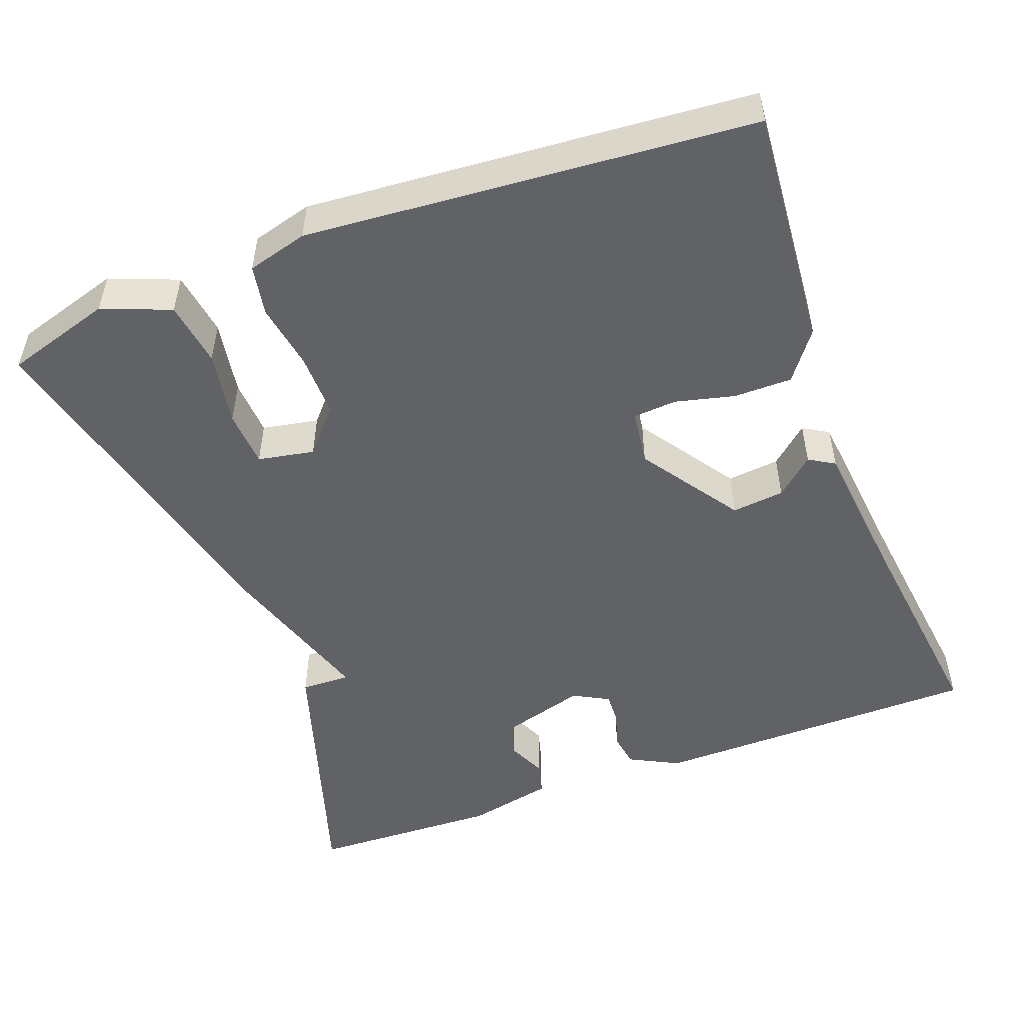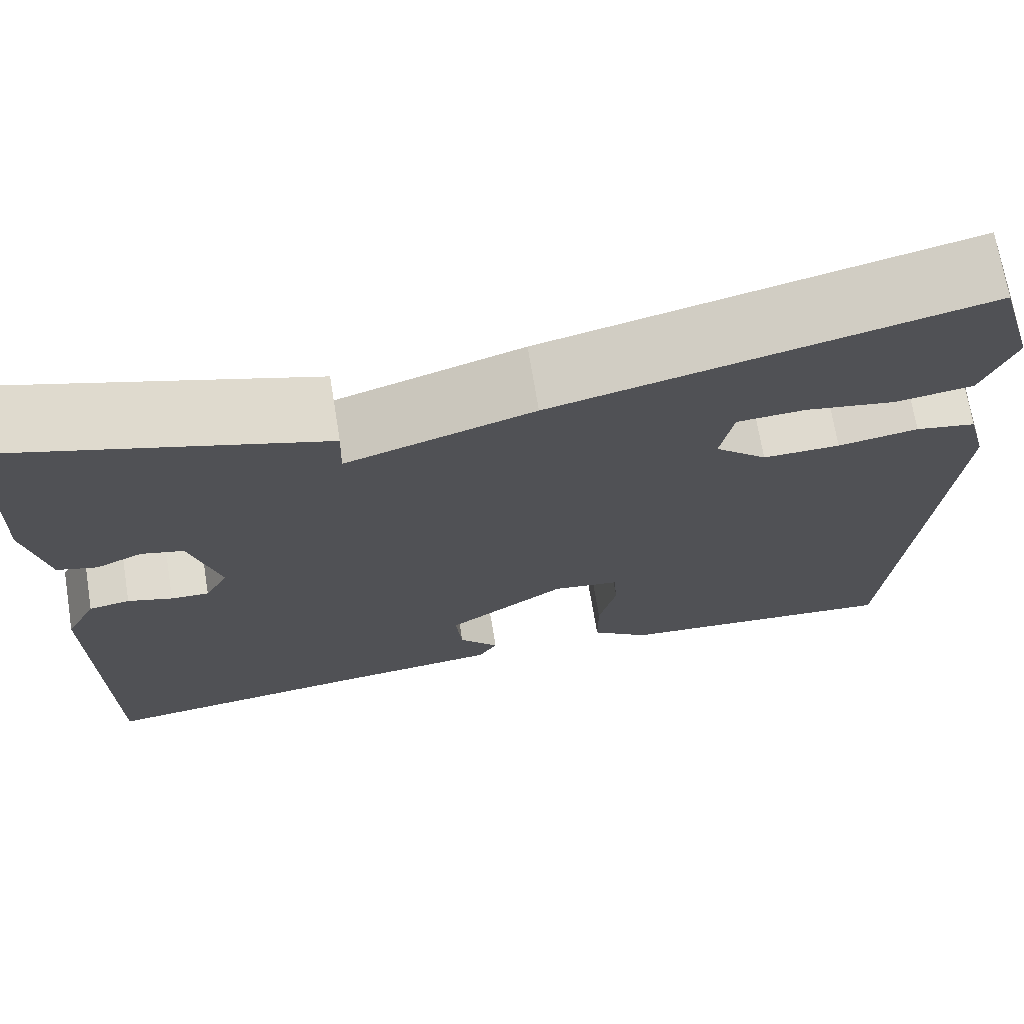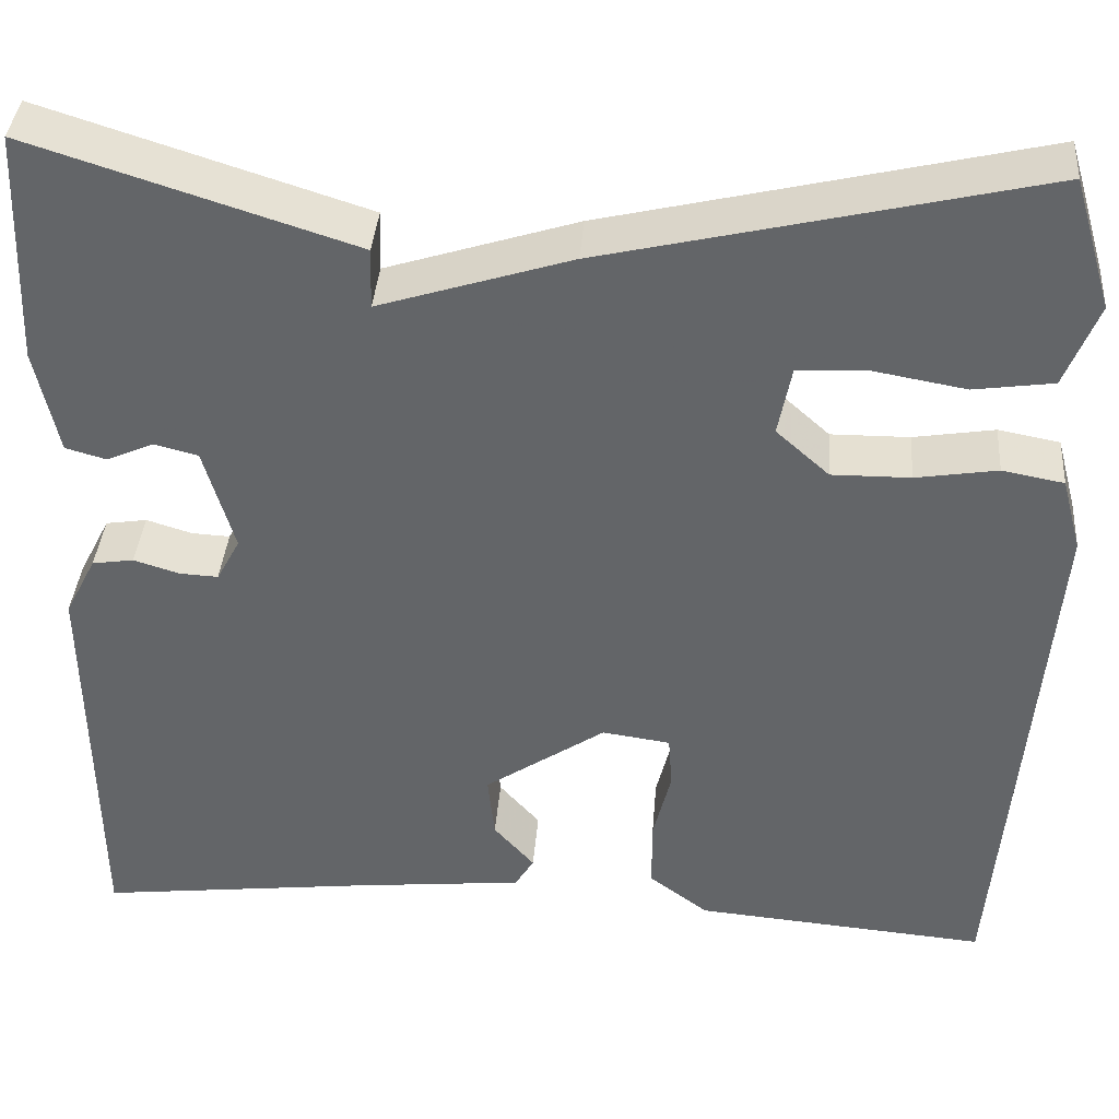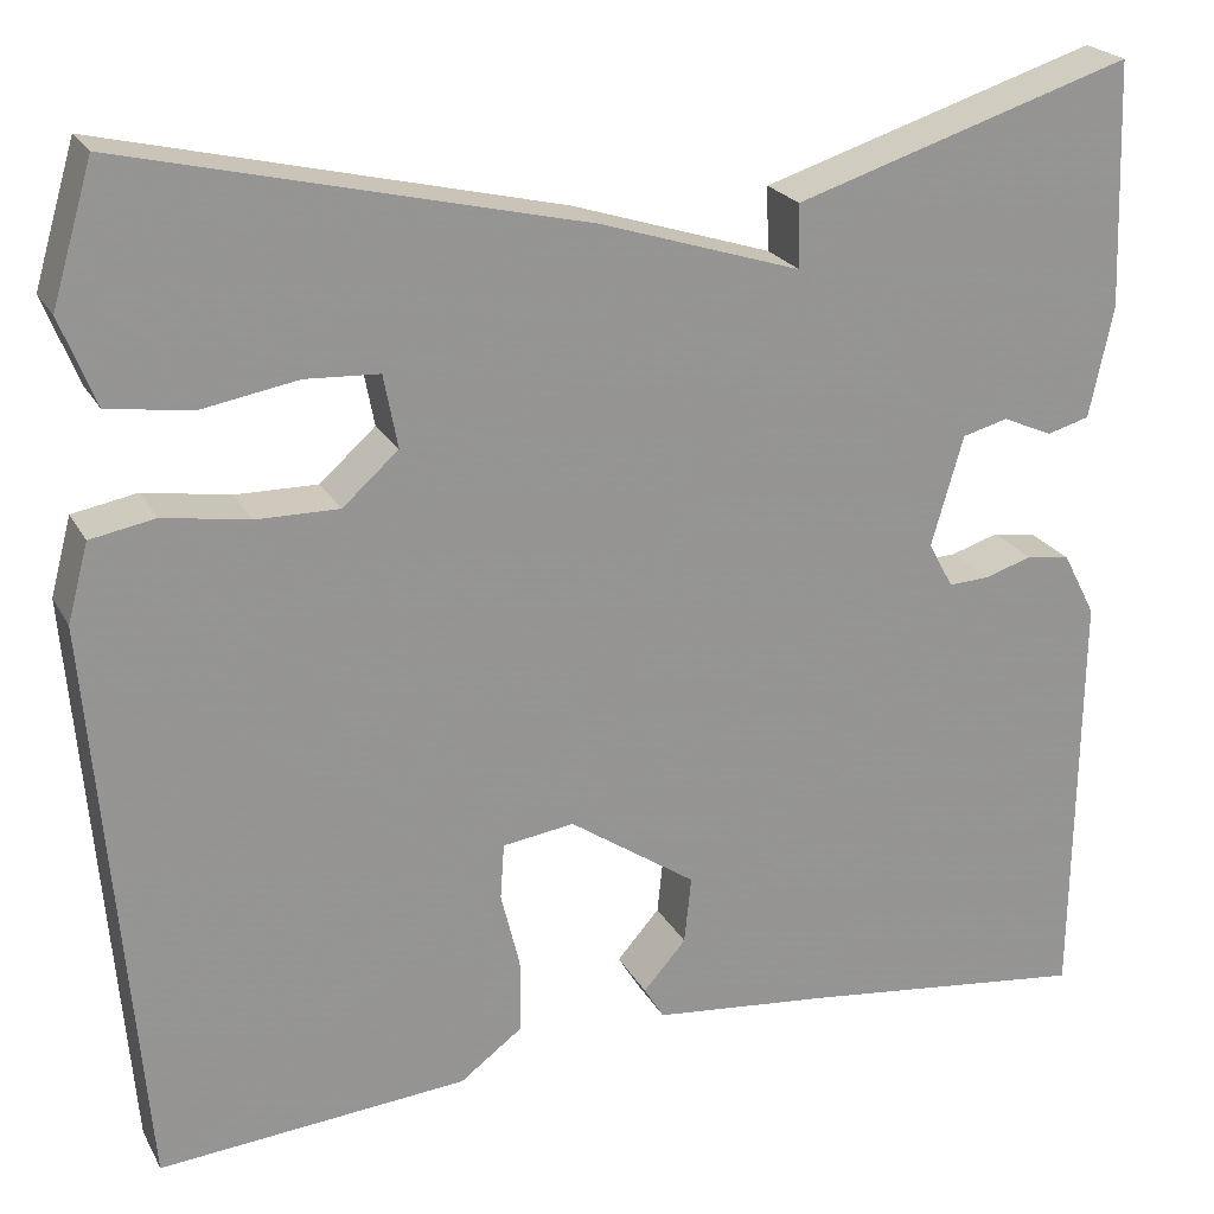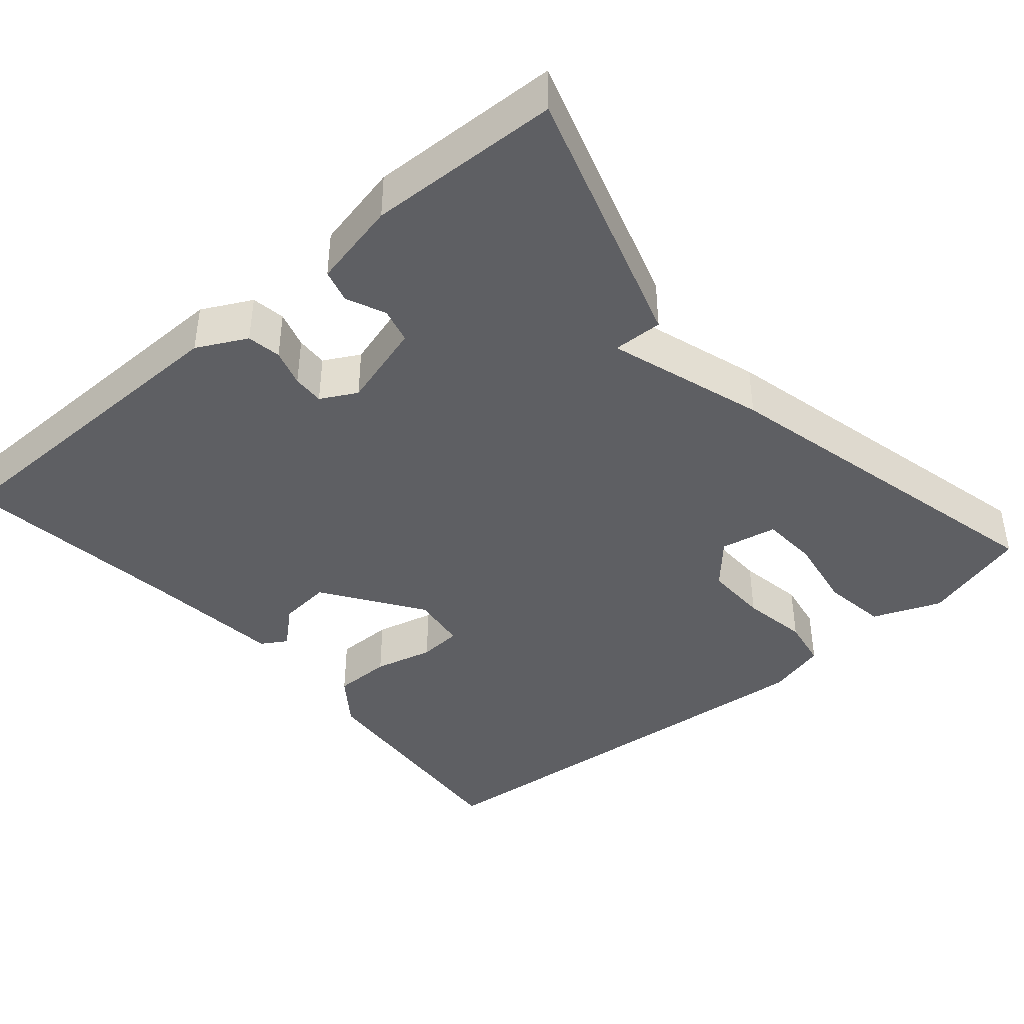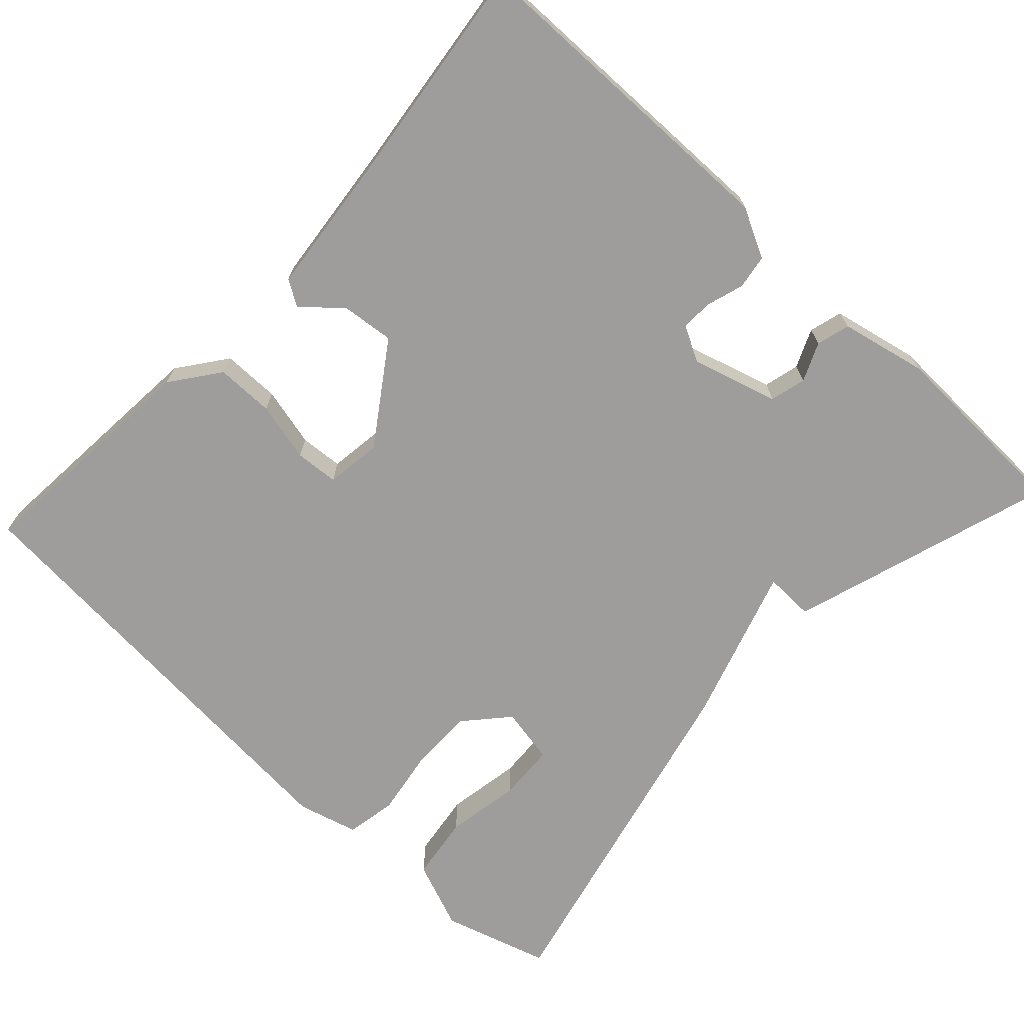
<metadata>
{"format":"obj","ext":"obj","renderer":"f3d","projection":"perspective","resolution":1024,"background":"white","views":[{"elev":-50.7,"azim":110.6,"up":"+Y"},{"elev":70.6,"azim":-9.3,"up":"+Z"},{"elev":38.1,"azim":4.5,"up":"+Z"},{"elev":22.4,"azim":158.0,"up":"+Z"},{"elev":-41.2,"azim":-49.3,"up":"+Y"},{"elev":-70.4,"azim":-132.8,"up":"+Y"}]}
</metadata>
<code>
v 0.5 0.07 0.5
v 0.541 0.07 0.362
v 0.506 0.07 0.274
v 0.422 0.07 0.262
v 0.325 0.07 0.279
v 0.251 0.07 0.275
v 0.237 0.07 0.202
v 0.293 0.07 0.152
v 0.376 0.07 0.153
v 0.462 0.07 0.167
v 0.527 0.07 0.155
v 0.548 0.07 0.077
v 0.5 0.07 -0.5
v 0.19 0.07 -0.474
v 0.127 0.07 -0.427
v 0.127 0.07 -0.352
v 0.146 0.07 -0.275
v 0.142 0.07 -0.219
v 0.07 0.07 -0.209
v -0.058 0.07 -0.296
v -0.051 0.07 -0.364
v -0.008 0.07 -0.413
v -0.028 0.07 -0.446
v -0.21 0.07 -0.465
v -0.5 0.07 -0.5
v -0.505 0.07 -0.072
v -0.472 0.07 -0.008
v -0.428 0.07 -0.001
v -0.38 0.07 -0.016
v -0.339 0.07 -0.018
v -0.314 0.07 0.028
v -0.346 0.07 0.139
v -0.392 0.07 0.151
v -0.442 0.07 0.129
v -0.485 0.07 0.141
v -0.509 0.07 0.253
v -0.5 0.07 0.5
v -0.159 0.07 0.392
v -0.161 0.07 0.328
v 0.041 0.07 0.392
v 0.5 0 0.5
v 0.541 0 0.362
v 0.506 0 0.274
v 0.422 0 0.262
v 0.325 0 0.279
v 0.251 0 0.275
v 0.237 0 0.202
v 0.293 0 0.152
v 0.376 0 0.153
v 0.462 0 0.167
v 0.527 0 0.155
v 0.548 0 0.077
v 0.5 0 -0.5
v 0.19 0 -0.474
v 0.127 0 -0.427
v 0.127 0 -0.352
v 0.146 0 -0.275
v 0.142 0 -0.219
v 0.07 0 -0.209
v -0.058 0 -0.296
v -0.051 0 -0.364
v -0.008 0 -0.413
v -0.028 0 -0.446
v -0.21 0 -0.465
v -0.5 0 -0.5
v -0.505 0 -0.072
v -0.472 0 -0.008
v -0.428 0 -0.001
v -0.38 0 -0.016
v -0.339 0 -0.018
v -0.314 0 0.028
v -0.346 0 0.139
v -0.392 0 0.151
v -0.442 0 0.129
v -0.485 0 0.141
v -0.509 0 0.253
v -0.5 0 0.5
v -0.159 0 0.392
v -0.161 0 0.328
v 0.041 0 0.392
f 1 2 3
f 40 1 3
f 39 40 3
f 37 38 39
f 36 37 39
f 35 36 39
f 34 35 39
f 33 34 39
f 32 33 39
f 31 32 39
f 27 28 29
f 26 27 29
f 25 26 29
f 24 25 29
f 23 24 29
f 22 23 29
f 21 22 29
f 20 21 29 30
f 19 20 30 31
f 15 16 17
f 14 15 17
f 13 14 17
f 12 13 17
f 11 12 17
f 10 11 17
f 9 10 17
f 8 9 17 18
f 19 31 39
f 18 19 39
f 8 18 39
f 7 8 39
f 3 4 5
f 39 3 5
f 6 7 39
f 5 6 39
f 43 42 41
f 43 41 80
f 43 80 79
f 79 78 77
f 79 77 76
f 79 76 75
f 79 75 74
f 79 74 73
f 79 73 72
f 79 72 71
f 69 68 67
f 69 67 66
f 69 66 65
f 69 65 64
f 69 64 63
f 69 63 62
f 69 62 61
f 70 69 61 60
f 71 70 60 59
f 57 56 55
f 57 55 54
f 57 54 53
f 57 53 52
f 57 52 51
f 57 51 50
f 57 50 49
f 58 57 49 48
f 79 71 59
f 79 59 58
f 79 58 48
f 79 48 47
f 45 44 43
f 45 43 79
f 79 47 46
f 79 46 45
f 1 41 42 2
f 2 42 43 3
f 3 43 44 4
f 4 44 45 5
f 5 45 46 6
f 6 46 47 7
f 7 47 48 8
f 8 48 49 9
f 9 49 50 10
f 10 50 51 11
f 11 51 52 12
f 12 52 53 13
f 13 53 54 14
f 14 54 55 15
f 15 55 56 16
f 16 56 57 17
f 17 57 58 18
f 18 58 59 19
f 19 59 60 20
f 20 60 61 21
f 21 61 62 22
f 22 62 63 23
f 23 63 64 24
f 24 64 65 25
f 25 65 66 26
f 26 66 67 27
f 27 67 68 28
f 28 68 69 29
f 29 69 70 30
f 30 70 71 31
f 31 71 72 32
f 32 72 73 33
f 33 73 74 34
f 34 74 75 35
f 35 75 76 36
f 36 76 77 37
f 37 77 78 38
f 38 78 79 39
f 39 79 80 40
f 40 80 41 1

</code>
